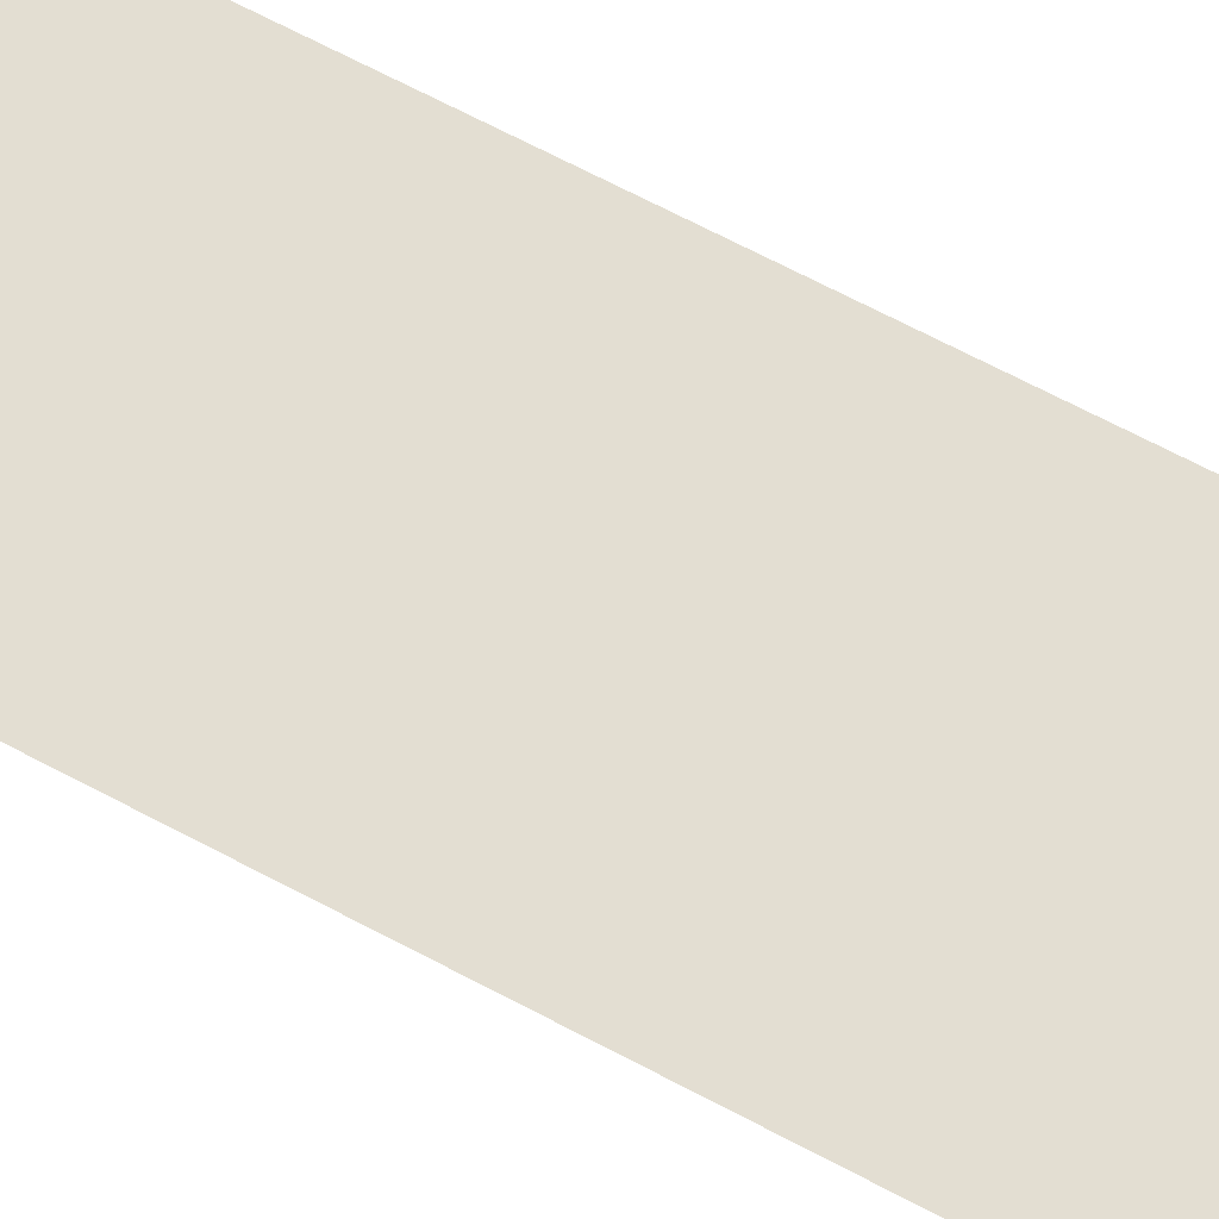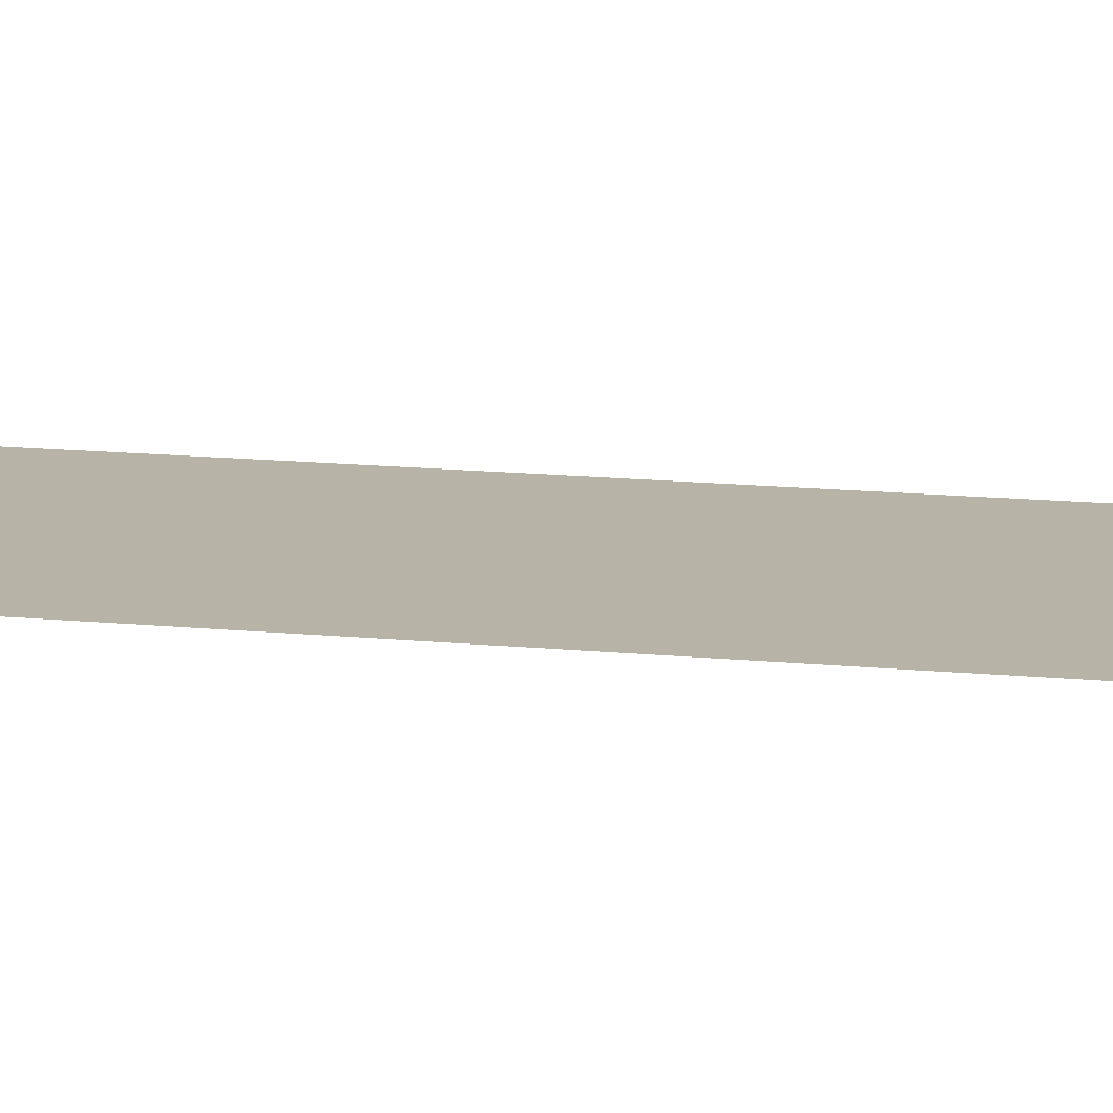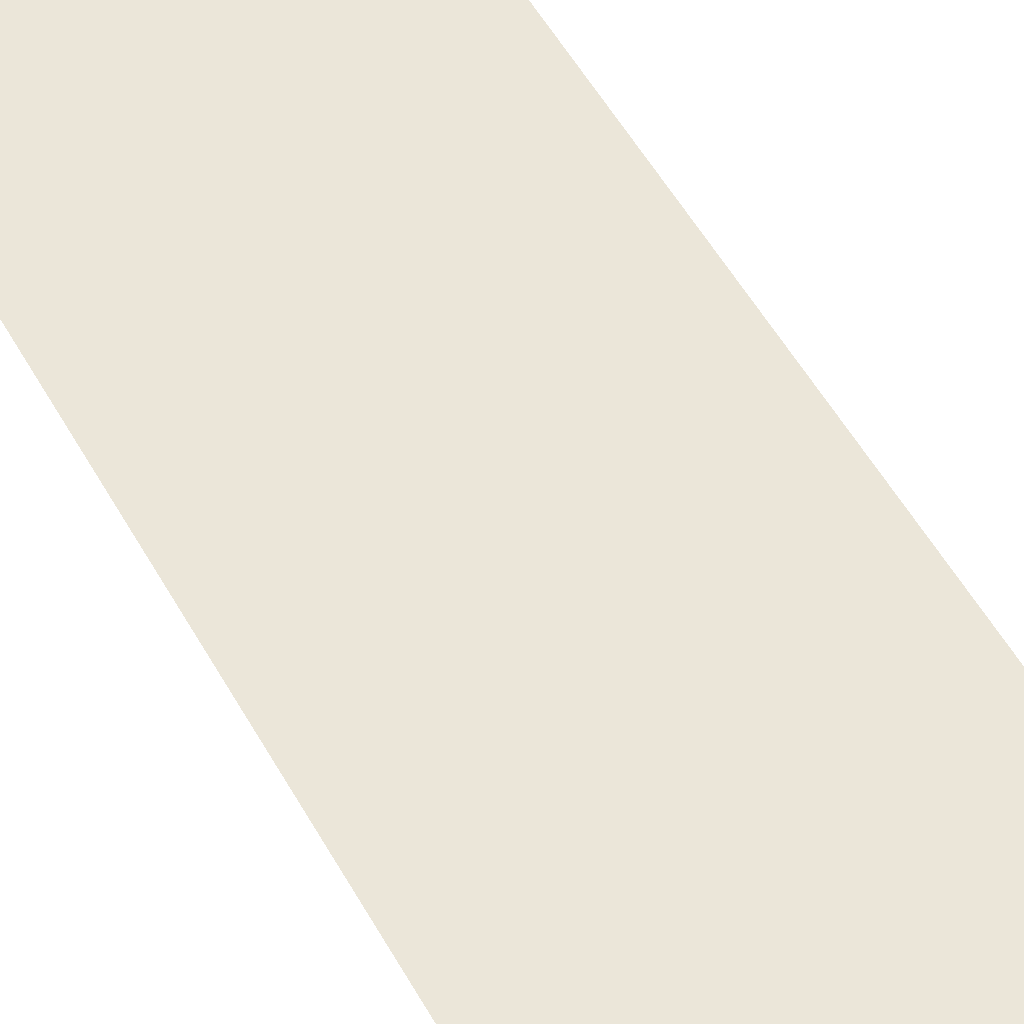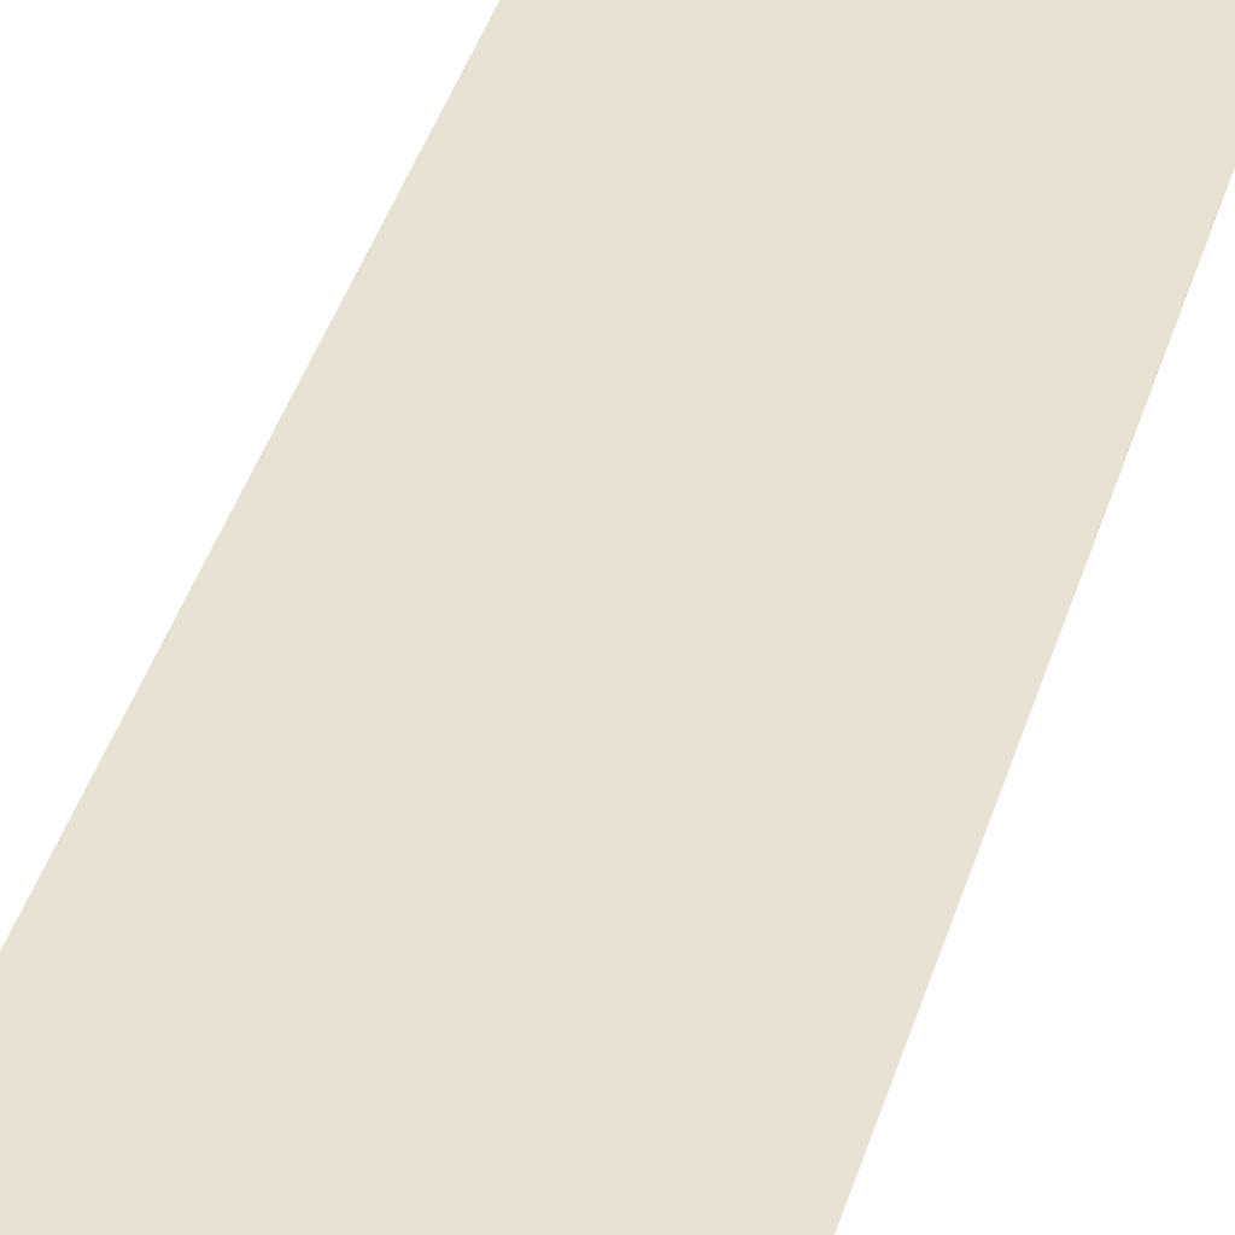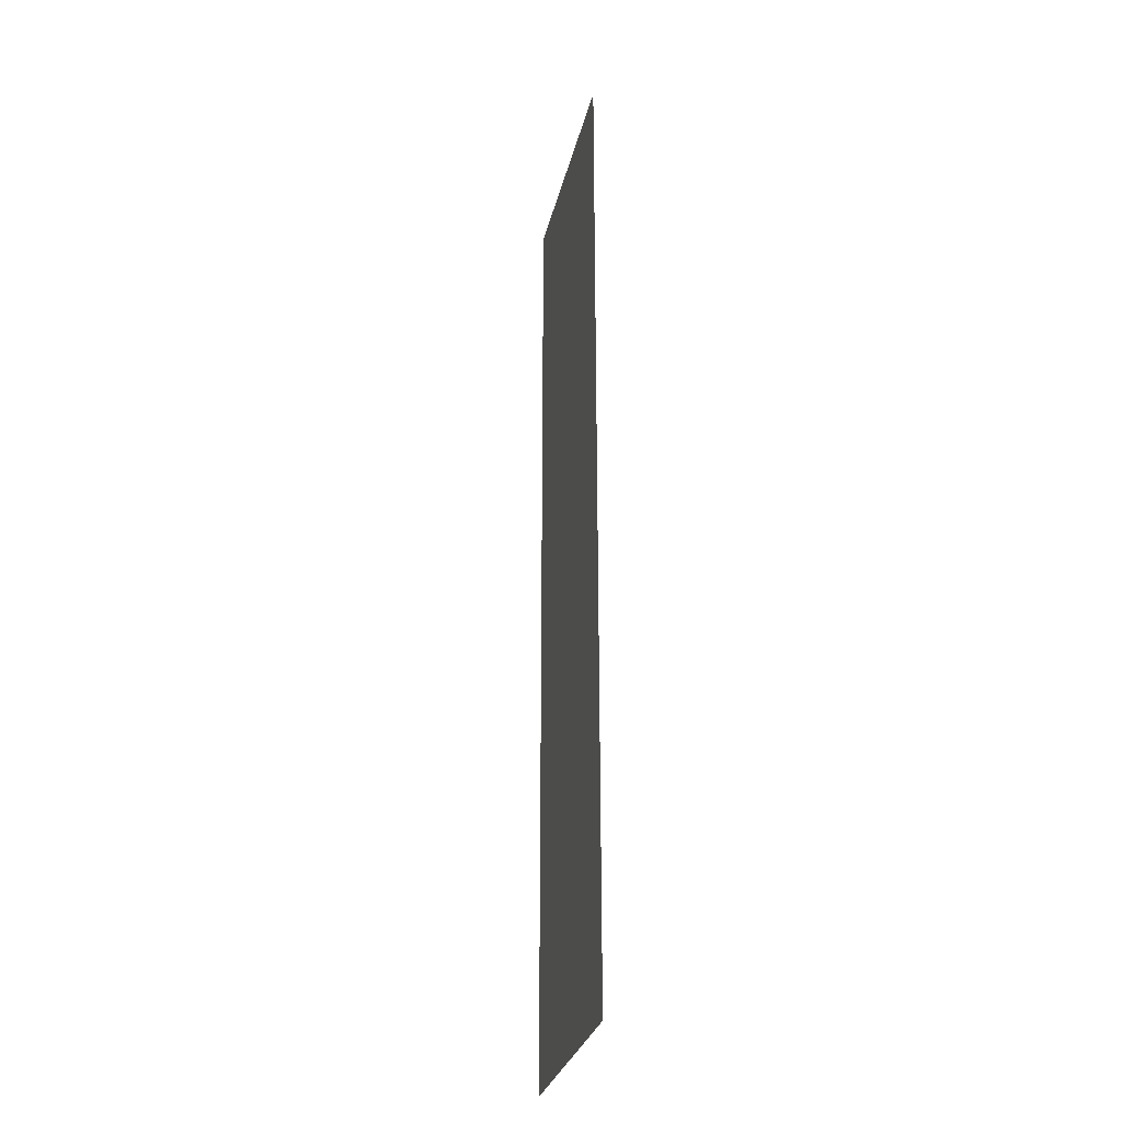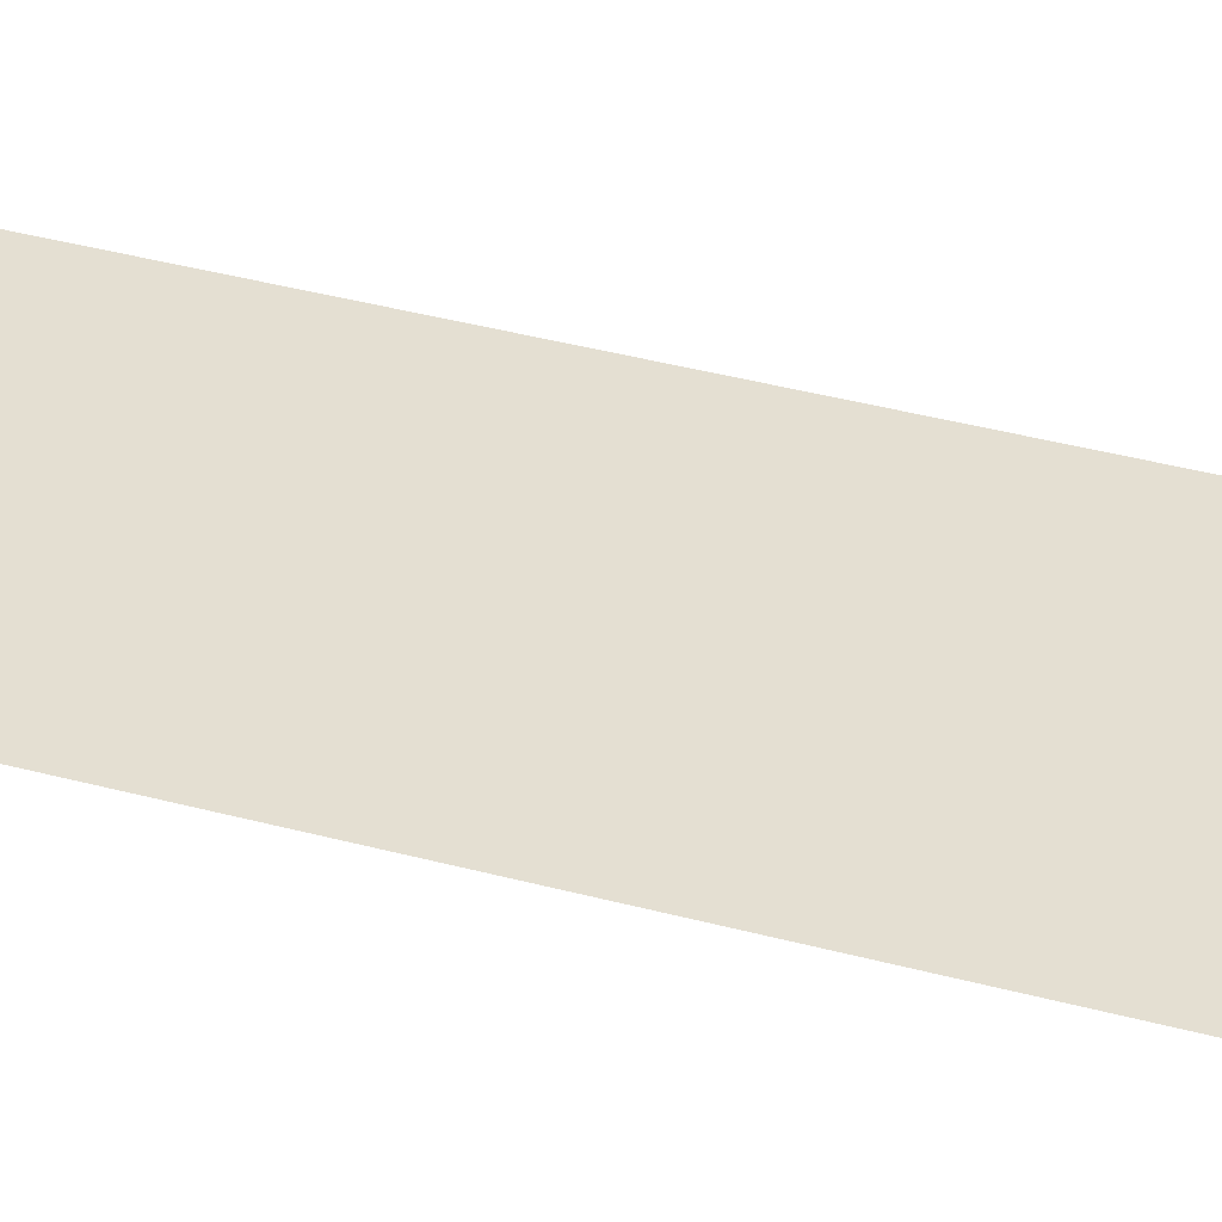
<metadata>
{"format":"obj","ext":"obj","renderer":"f3d","projection":"perspective","resolution":1024,"background":"white","views":[{"elev":67.2,"azim":118.1,"up":"+Y"},{"elev":12.7,"azim":-76.4,"up":"+Y"},{"elev":48.6,"azim":152.9,"up":"+Y"},{"elev":41.1,"azim":-163.3,"up":"+Y"},{"elev":-29.4,"azim":-103.0,"up":"+Z"},{"elev":37.5,"azim":109.3,"up":"+Y"}]}
</metadata>
<code>
o 3656
v 2229 1870 9.827
v 2229 1870 9.827
v 2229 1870 9.867
v 2229 1870 9.827
v 2229 1870 9.867
v 2229 1870 9.827
v 2229 1870 9.827
v 2229 1870 9.867
v 2229 1870 9.827
v 2229 1870 9.867
f 1 2 3
f 3 4 5
f 6 7 8
f 8 9 10

</code>
